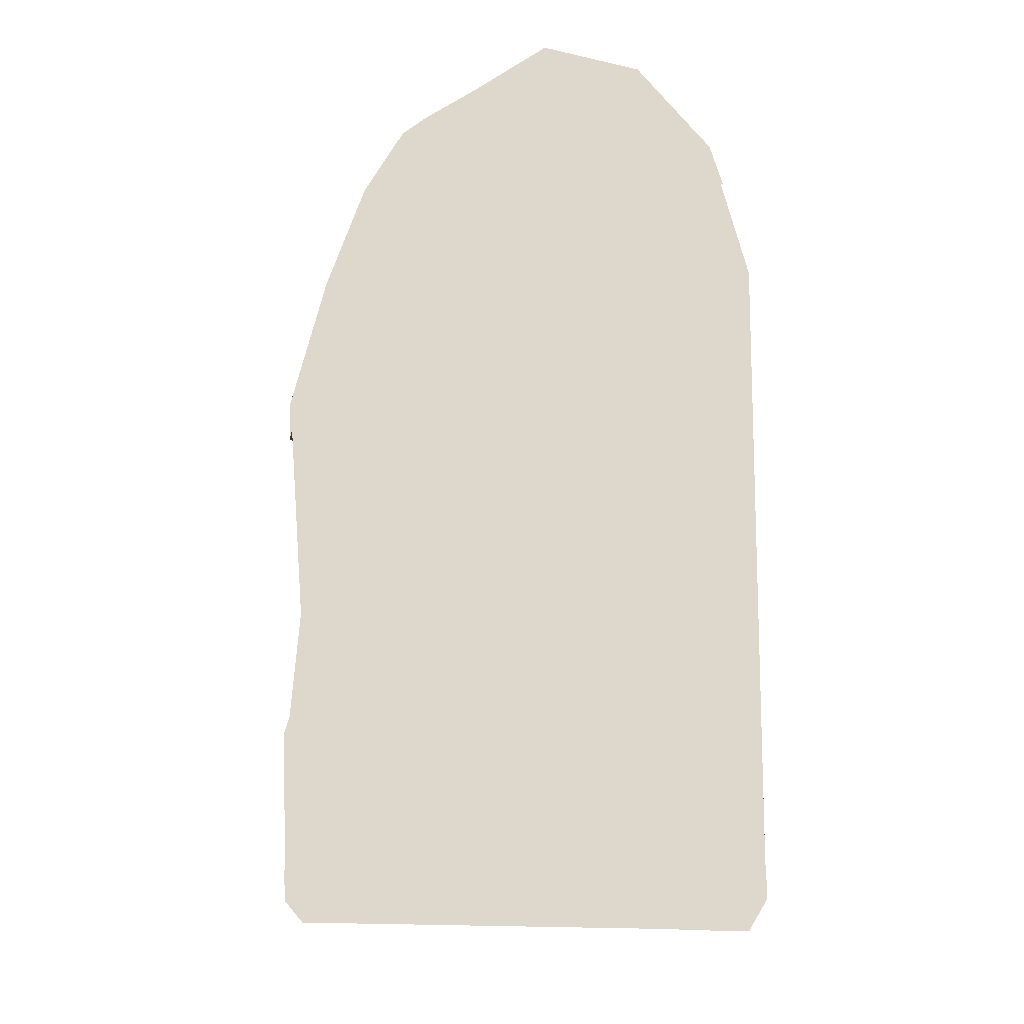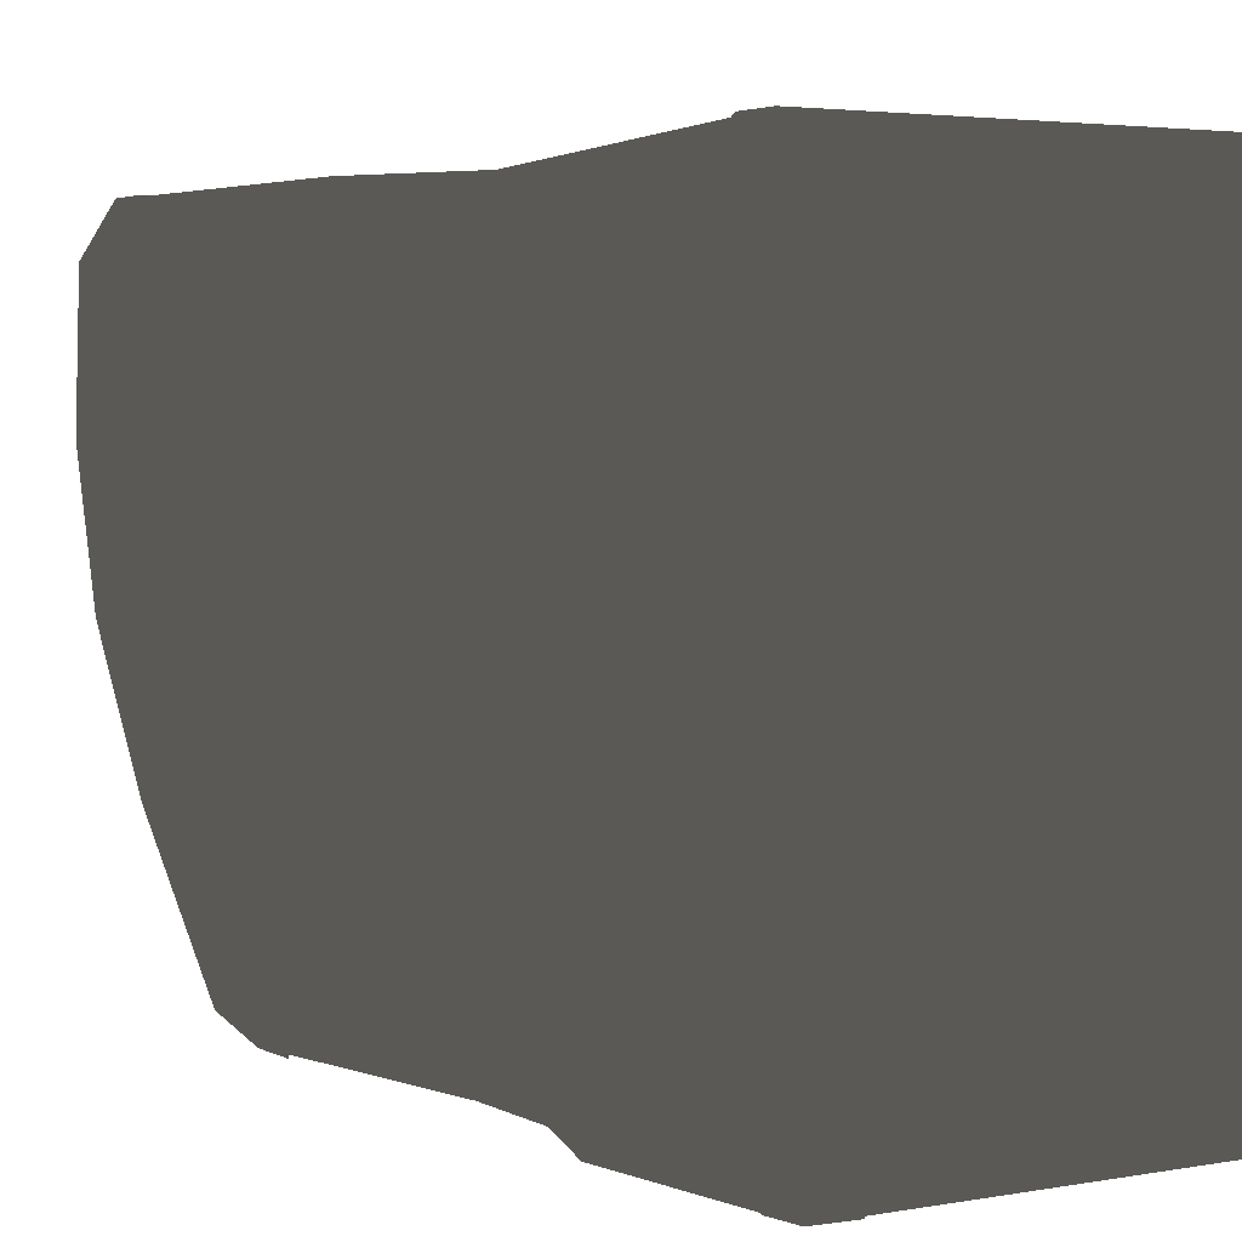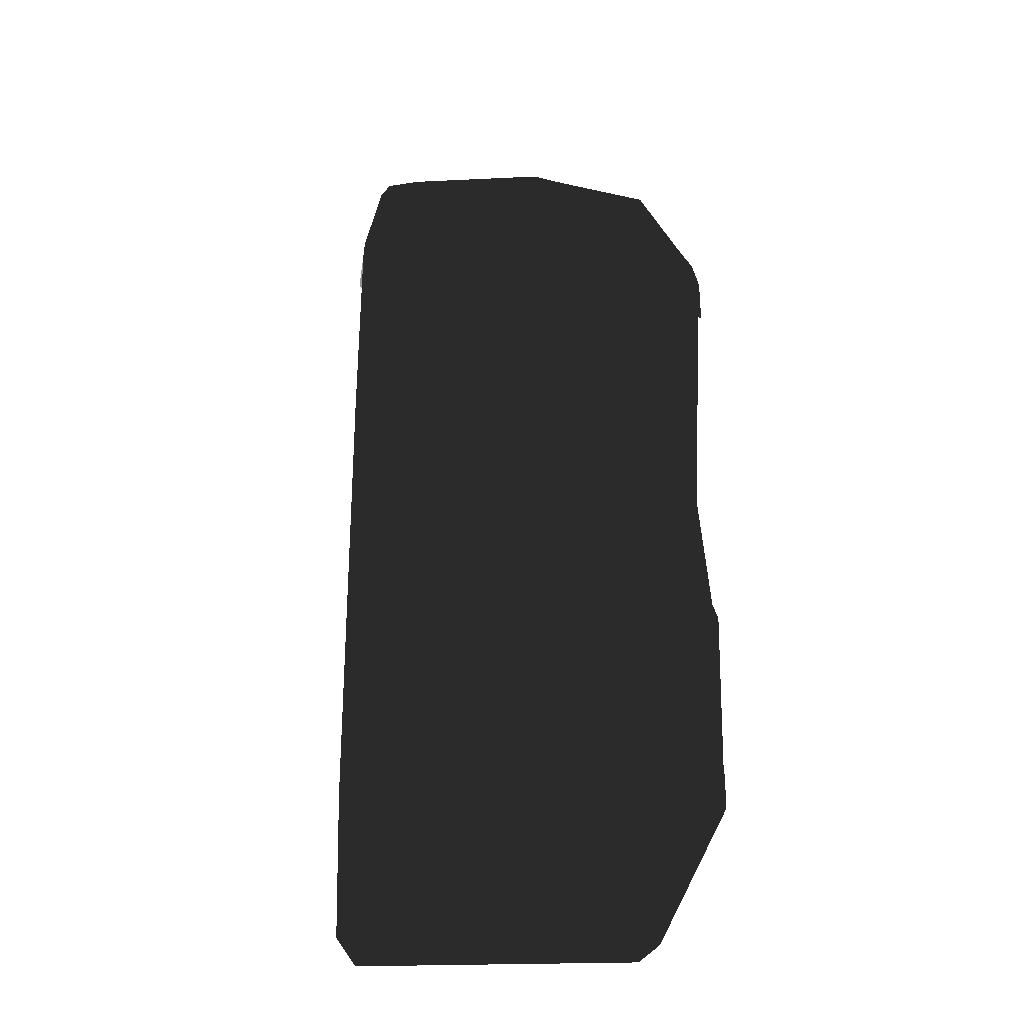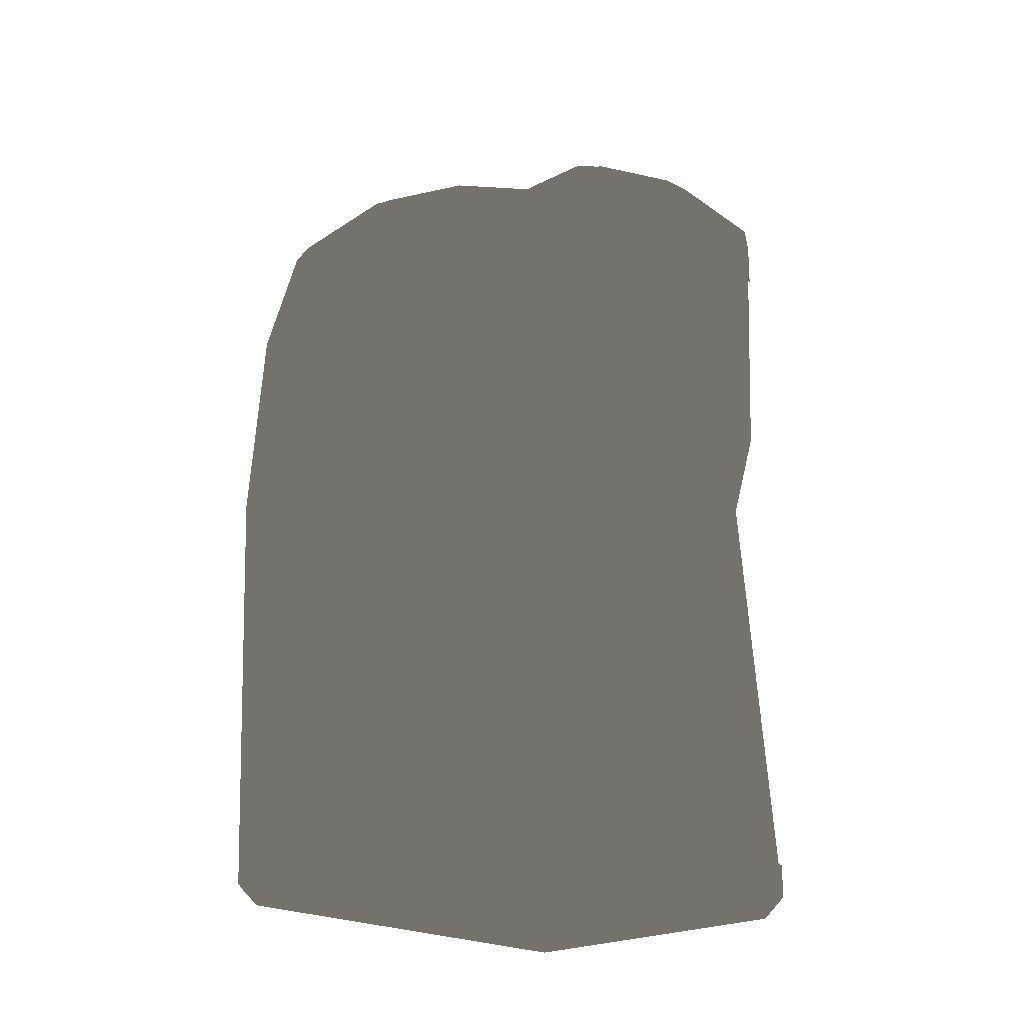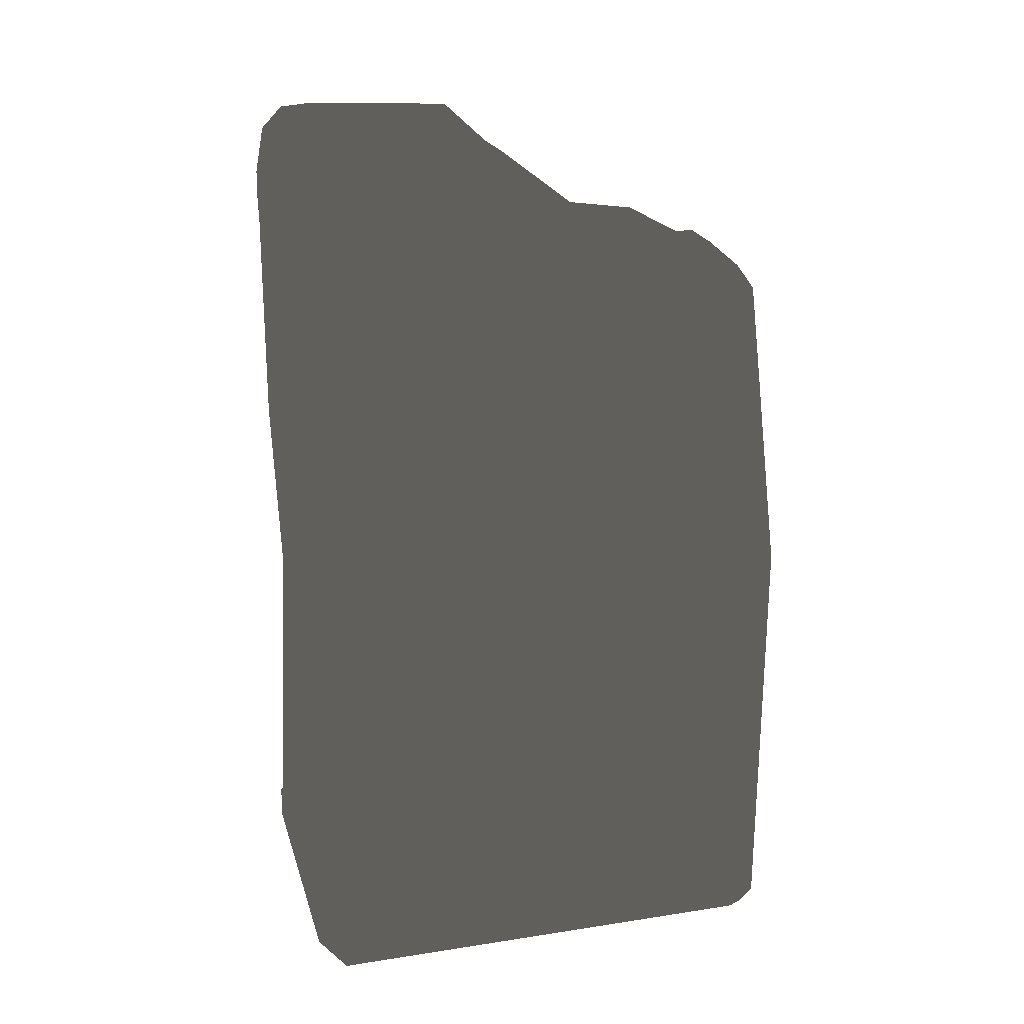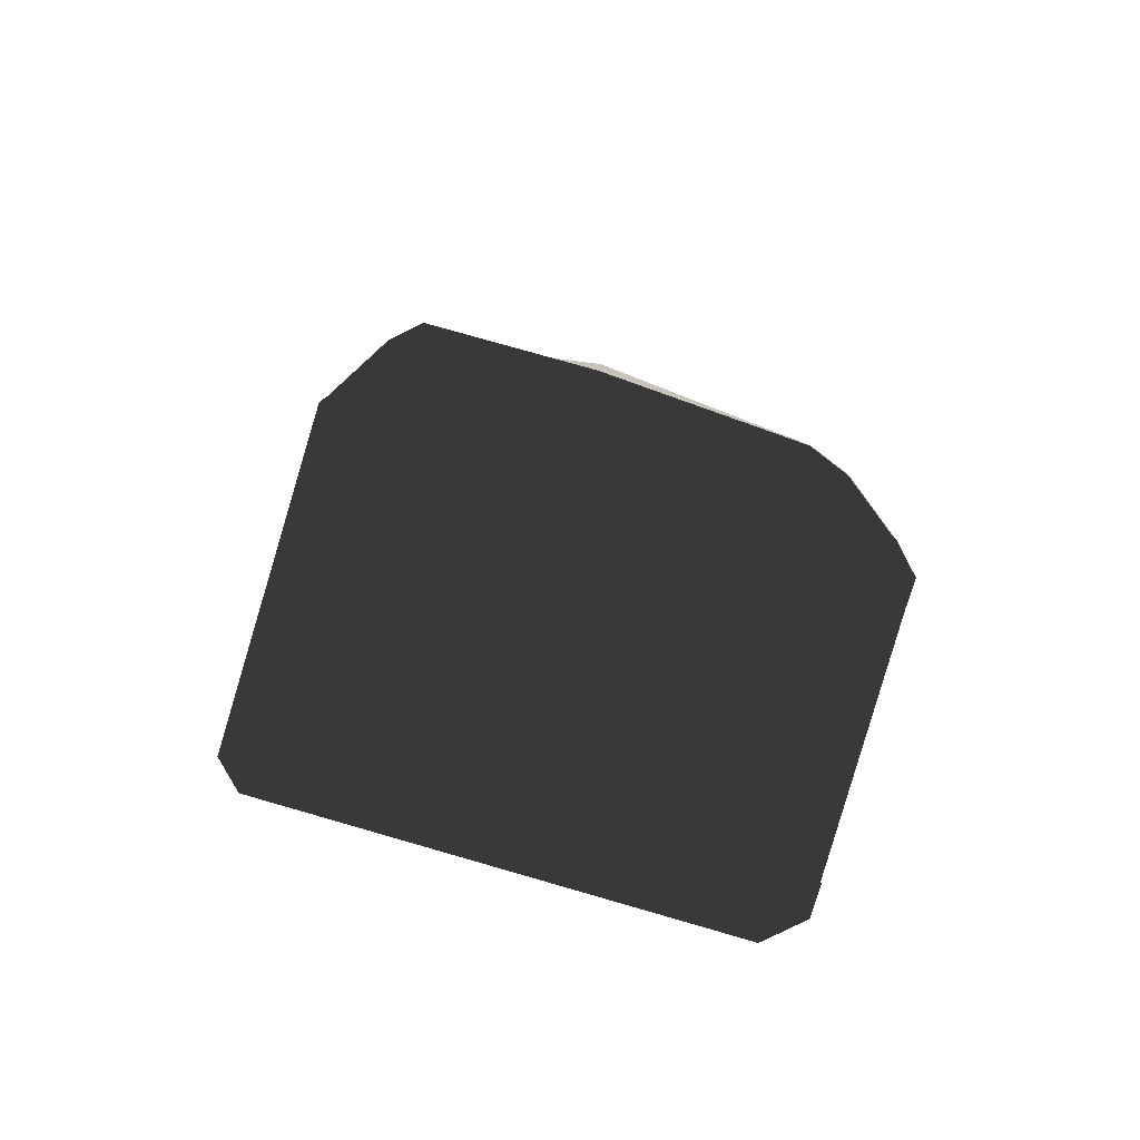
<metadata>
{"format":"obj","ext":"obj","renderer":"f3d","projection":"perspective","resolution":1024,"background":"white","views":[{"elev":-10.4,"azim":153.5,"up":"+Z"},{"elev":3.0,"azim":150.6,"up":"+Y"},{"elev":-29.6,"azim":-4.1,"up":"+Z"},{"elev":-19.3,"azim":43.1,"up":"+Z"},{"elev":17.6,"azim":-103.6,"up":"+Z"},{"elev":-79.7,"azim":-106.7,"up":"+Z"}]}
</metadata>
<code>
v 0.2501 0.4153 0.05751
v 0.2787 0.2993 0.7576
v 0.2901 0.3753 0.05735
v -0.2458 0.4112 0.04843
v 0.1985 0.3962 0.7642
v 0.2501 0.4153 0.05751
v 0.2901 0.3411 0.9037
v 0.2901 -0.3719 0.9982
v 0.2872 -0.1928 1.192
v 0.2501 0.3753 0.02467
v -0.2458 0.4112 0.04843
v 0.2099 0.4153 0.9091
v -0.2491 -0.3592 0.02177
v -0.2891 -0.3592 0.05249
v -0.2633 0.3664 0.004087
v -0.2994 0.366 0.05424
v -0.2497 0.4136 1.13
v 0.2501 0.4153 1.345
v 0.2901 0.35 1.345
v 0.2872 0.1682 1.365
v -0.2916 -0.3831 0.7164
v -0.2961 0.3627 1.14
v -0.1811 0.3865 1.347
v 0.1237 0.4154 1.436
v -0.06123 0.4078 1.435
v -0.2916 -0.3573 1.05
v -0.2652 -0.3217 1.205
v -0.2769 -0.1455 1.303
v -0.2886 0.0307 1.335
v -0.2281 0.3465 1.369
v -0.2583 0.1886 1.384
v 0.2842 -0.01368 1.321
v 0.2451 -0.3952 0.3854
v 0.2338 -0.4074 0.04117
v 0.2501 -0.4119 0.3526
v 0.2501 0.3753 0.02467
v 0.2867 -0.3524 0.04414
v 0.2509 -0.3524 0.004087
v 0.2901 -0.3719 0.3538
v 0.2501 -0.4119 0.3526
v 0.2338 -0.4074 0.04117
v 0.2901 0.3753 0.05735
v 0.2867 -0.3524 0.04414
v 0.2851 -0.3552 0.3867
v 0.2451 -0.3952 0.3854
v 0.2716 -0.3415 0.5823
v 0.227 -0.4012 0.5846
v 0.2501 -0.4119 0.9949
v -0.274 -0.4007 0.7153
v 0.2451 -0.3952 0.3854
v -0.2491 -0.3992 0.05234
v -0.2916 -0.3573 1.05
v -0.2256 -0.3749 1.048
v -0.2652 -0.3217 1.205
v -0.1885 -0.3798 1.178
v 0.006396 -0.3926 1.191
v 0.1858 -0.401 1.136
v 0.2509 -0.3524 0.004087
v 0.2338 -0.4074 0.04117
v -0.2491 -0.3592 0.02177
v -0.2891 -0.3592 0.05249
v -0.2916 -0.3831 0.7164
v 0.2501 0.3753 0.02467
v -0.2633 0.3664 0.004087
v -0.2633 0.3664 0.004087
v 0.2872 -0.1928 1.192
v 0.2786 -0.3786 1.032
v 0.2901 -0.3719 0.9982
v 0.00656 -0.3638 1.229
v 0.19 -0.3755 1.174
v 0.1974 -0.3501 1.2
v 0.2472 -0.1965 1.234
v 0.2842 -0.01368 1.321
v -0.2026 -0.3448 1.22
v -0.1885 -0.3798 1.178
v 0.006396 -0.3926 1.191
v 0.1858 -0.401 1.136
v 0.2501 -0.4119 0.9949
v 0.1848 -0.02352 1.378
v 0.2345 -0.01859 1.359
v 0.2872 0.1682 1.365
v -0.2123 -0.1499 1.327
v -0.03549 -0.2208 1.244
v -0.07771 -0.07632 1.301
v 0.1355 -0.08417 1.312
v 0.09103 0.1322 1.474
v 0.2053 0.1661 1.416
v 0.2462 0.1671 1.4
v 0.2406 0.3646 1.38
v 0.2901 0.35 1.345
v 0.2501 0.4153 1.345
v 0.1155 0.3313 1.478
v 0.1237 0.4154 1.436
v 0.1196 0.382 1.472
v -0.06123 0.4078 1.435
v 0.1196 0.382 1.472
v -0.06548 0.3755 1.471
v -0.06974 0.3365 1.481
v -0.07372 0.1334 1.489
v -0.2079 0.0101 1.346
v -0.2553 -0.1477 1.323
v -0.2168 -0.3098 1.244
v -0.2516 -0.3158 1.232
v -0.1983 0.3462 1.392
v -0.1989 0.1731 1.406
v -0.2589 0.02039 1.348
v -0.2393 0.1808 1.402
v -0.2583 0.1886 1.384
v -0.2281 0.3465 1.369
v -0.2769 -0.1455 1.303
v -0.2886 0.0307 1.335
v -0.2652 -0.3217 1.205
v -0.1811 0.3865 1.347
v 0.006733 -0.335 1.248
v 0.1974 -0.3501 1.2
v 0.1568 -0.2323 1.221
v 0.2472 -0.1965 1.234
v 0.1861 -0.402 1.137
v 0.2795 -0.3792 1.033
v 0.1903 -0.3764 1.174
v -0.2029 -0.3457 1.221
v -0.1888 -0.3808 1.178
v 0.006578 -0.3647 1.23
v 0.006386 -0.3936 1.191
v -0.1542 -0.3809 1.109
v 0.006323 -0.3937 1.121
v 0.1847 -0.4081 1.066
v 0.2506 -0.4129 0.995
v 0.2507 -0.4128 0.9246
v 0.2911 -0.3724 0.9983
v 0.2911 -0.3725 0.928
v 0.2882 -0.1931 1.192
v 0.2883 -0.1927 1.121
v 0.2852 -0.01393 1.321
v 0.2889 -0.01362 1.25
v 0.2882 0.1681 1.366
v 0.2883 0.1681 1.295
v 0.2911 0.3502 1.345
v 0.2912 0.3503 1.275
v 0.2507 0.4161 1.345
v 0.2508 0.4162 1.274
v 0.2479 -0.197 1.235
v 0.2351 -0.01896 1.36
v 0.2469 0.167 1.401
v 0.2412 0.3649 1.381
v 0.1239 0.4164 1.436
v 0.1198 0.3827 1.473
v -0.06147 0.4088 1.436
v 0.2507 0.4161 1.345
v 0.1239 0.4164 1.436
v 0.1236 0.4166 1.365
v -0.06134 0.4089 1.365
v -0.1815 0.3875 1.347
v -0.2043 0.3974 1.271
v -0.2289 0.3471 1.369
v -0.2506 0.3544 1.301
v -0.2593 0.1887 1.385
v -0.2764 0.192 1.314
v -0.2895 0.03062 1.336
v -0.3069 0.03138 1.265
v -0.2779 -0.1457 1.304
v -0.2952 -0.1454 1.233
v -0.06577 0.3763 1.472
v -0.1989 0.3468 1.393
v -0.24 0.1808 1.403
v -0.2592 0.02015 1.349
v -0.2559 -0.148 1.323
v -0.2524 -0.3164 1.232
v -0.266 -0.3223 1.206
v -0.2921 -0.3583 1.05
v -0.2258 -0.376 1.048
v -0.2745 -0.4017 0.7154
v -0.2925 -0.3838 0.7164
v -0.2901 -0.3596 0.05209
v -0.2494 -0.4002 0.05186
v -0.2098 -0.4002 0.05184
v -0.2348 -0.4034 0.7154
v -0.1865 -0.3847 1.048
v -0.1542 -0.3809 1.109
v -0.2494 -0.4002 0.05186
v -0.2099 -0.3596 0.0207
v -0.2494 -0.3596 0.02072
v -0.2225 0.3148 0.002975
v -0.2638 0.3668 0.003157
v -0.2461 0.4122 0.04809
v -0.3004 0.3664 0.05397
v -0.2902 -0.3592 0.1085
v -0.3005 0.3665 0.1102
v -0.2462 0.4122 0.1044
v 0.2505 0.4162 0.0571
v 0.2506 0.4163 0.1135
v 0.2911 0.3757 0.05694
v 0.2912 0.3757 0.1133
v 0.2877 -0.3528 0.04378
v 0.29 -0.3538 0.1
v 0.2342 -0.4082 0.04058
v 0.2363 -0.4099 0.09718
v 0.1976 0.3243 0.02095
v 0.2505 0.3756 0.02365
v 0.198 -0.3528 0.002181
v 0.2513 -0.3528 0.003089
v 0.1808 -0.408 0.04024
v 0.2505 0.3756 0.02365
v -0.2461 0.4122 0.04809
v -0.2638 0.3668 0.003157
v 0.1976 0.3243 0.02095
v -0.2225 0.3148 0.002975
f 1 2 3
f 1 4 5
f 6 5 2
f 5 7 2
f 2 7 8
f 7 9 8
f 3 10 6
f 10 11 6
f 11 12 5
f 12 7 5
f 13 14 15
f 14 16 15
f 15 16 4
f 16 17 4
f 4 17 12
f 17 18 12
f 12 18 7
f 18 19 7
f 7 19 20
f 14 21 16
f 21 22 16
f 16 22 17
f 22 23 17
f 17 23 18
f 23 24 18
f 24 23 25
f 22 21 26
f 27 28 26
f 28 29 26
f 26 29 22
f 29 30 22
f 22 30 23
f 31 30 29
f 32 9 20
f 9 7 20
f 33 34 35
f 36 37 38
f 39 40 37
f 40 41 37
f 37 41 38
f 36 42 43
f 42 44 43
f 43 44 39
f 44 45 39
f 39 45 40
f 42 2 44
f 2 46 44
f 44 46 47
f 46 8 47
f 47 8 48
f 2 8 46
f 48 49 47
f 44 47 50
f 47 49 50
f 41 50 51
f 50 49 51
f 52 49 53
f 49 48 53
f 54 52 55
f 52 53 55
f 55 53 56
f 53 48 56
f 56 48 57
f 58 59 60
f 59 51 60
f 60 51 61
f 51 49 61
f 61 49 62
f 49 52 62
f 63 58 64
f 58 60 64
f 11 10 65
f 66 67 68
f 69 70 71
f 70 67 71
f 71 67 72
f 67 66 72
f 72 66 73
f 74 75 69
f 75 76 69
f 69 76 70
f 76 77 70
f 70 77 67
f 77 78 67
f 67 78 68
f 79 72 80
f 72 73 80
f 80 73 81
f 82 83 84
f 83 85 84
f 84 85 86
f 85 79 86
f 86 79 87
f 79 80 87
f 87 80 88
f 80 81 88
f 88 81 89
f 81 90 89
f 89 90 91
f 88 89 87
f 86 87 92
f 87 89 92
f 91 93 89
f 93 94 89
f 89 94 92
f 93 95 96
f 95 97 96
f 96 97 92
f 97 98 92
f 92 98 86
f 98 99 86
f 86 99 84
f 99 100 84
f 84 100 82
f 100 101 82
f 82 101 102
f 101 103 102
f 102 103 74
f 103 75 74
f 95 104 97
f 104 98 97
f 98 104 99
f 104 105 99
f 99 105 100
f 101 100 106
f 100 105 106
f 106 105 107
f 105 104 107
f 107 104 108
f 104 109 108
f 103 101 110
f 101 106 110
f 110 106 111
f 106 108 111
f 108 106 107
f 75 103 112
f 103 110 112
f 109 104 113
f 104 95 113
f 102 74 114
f 74 69 114
f 114 69 115
f 82 102 83
f 102 114 83
f 83 114 116
f 114 115 116
f 116 115 117
f 117 79 116
f 79 85 116
f 116 85 83
f 118 119 120
f 121 122 123
f 123 122 124
f 122 125 124
f 125 126 124
f 126 127 124
f 127 118 124
f 118 120 124
f 124 120 123
f 118 127 128
f 127 129 128
f 128 129 130
f 129 131 130
f 130 131 132
f 131 133 132
f 132 133 134
f 133 135 134
f 134 135 136
f 135 137 136
f 136 137 138
f 137 139 138
f 138 139 140
f 139 141 140
f 118 128 119
f 128 130 119
f 130 132 119
f 119 132 142
f 132 134 142
f 142 134 143
f 134 136 143
f 143 136 144
f 144 136 145
f 136 138 145
f 138 140 145
f 140 146 145
f 145 146 147
f 146 148 147
f 149 141 150
f 141 151 150
f 150 151 148
f 151 152 148
f 148 152 153
f 152 154 153
f 153 154 155
f 154 156 155
f 155 156 157
f 156 158 157
f 157 158 159
f 158 160 159
f 159 160 161
f 160 162 161
f 147 148 163
f 163 148 164
f 148 153 164
f 153 155 164
f 155 157 164
f 164 157 165
f 165 157 166
f 157 159 166
f 159 161 166
f 166 161 167
f 167 161 168
f 161 169 168
f 169 122 168
f 168 122 121
f 161 162 169
f 162 170 169
f 169 170 122
f 122 170 171
f 171 170 172
f 170 173 172
f 173 174 172
f 174 175 172
f 175 176 172
f 176 177 172
f 172 177 171
f 177 178 171
f 171 178 122
f 178 179 122
f 176 180 181
f 180 182 181
f 181 182 183
f 183 182 184
f 184 182 174
f 182 180 174
f 185 184 186
f 184 174 186
f 174 187 186
f 187 188 186
f 186 188 185
f 188 189 185
f 185 189 190
f 189 191 190
f 190 191 192
f 191 193 192
f 192 193 194
f 193 195 194
f 194 195 196
f 195 197 196
f 198 199 200
f 199 201 200
f 200 201 202
f 202 201 196
f 196 201 194
f 201 199 194
f 194 199 192
f 192 203 190
f 190 203 204
f 204 203 205
f 203 206 205
f 205 206 207

</code>
